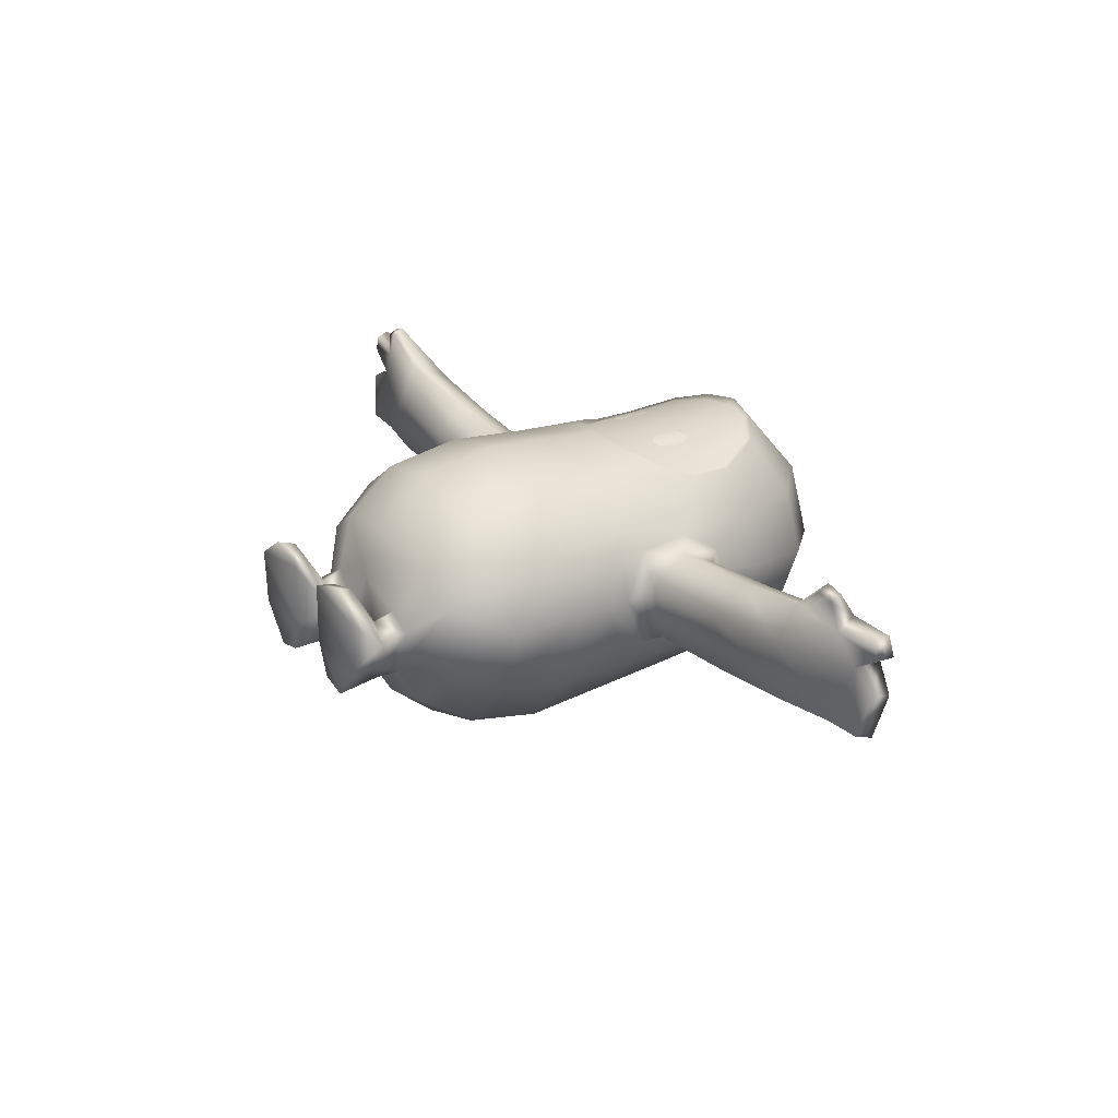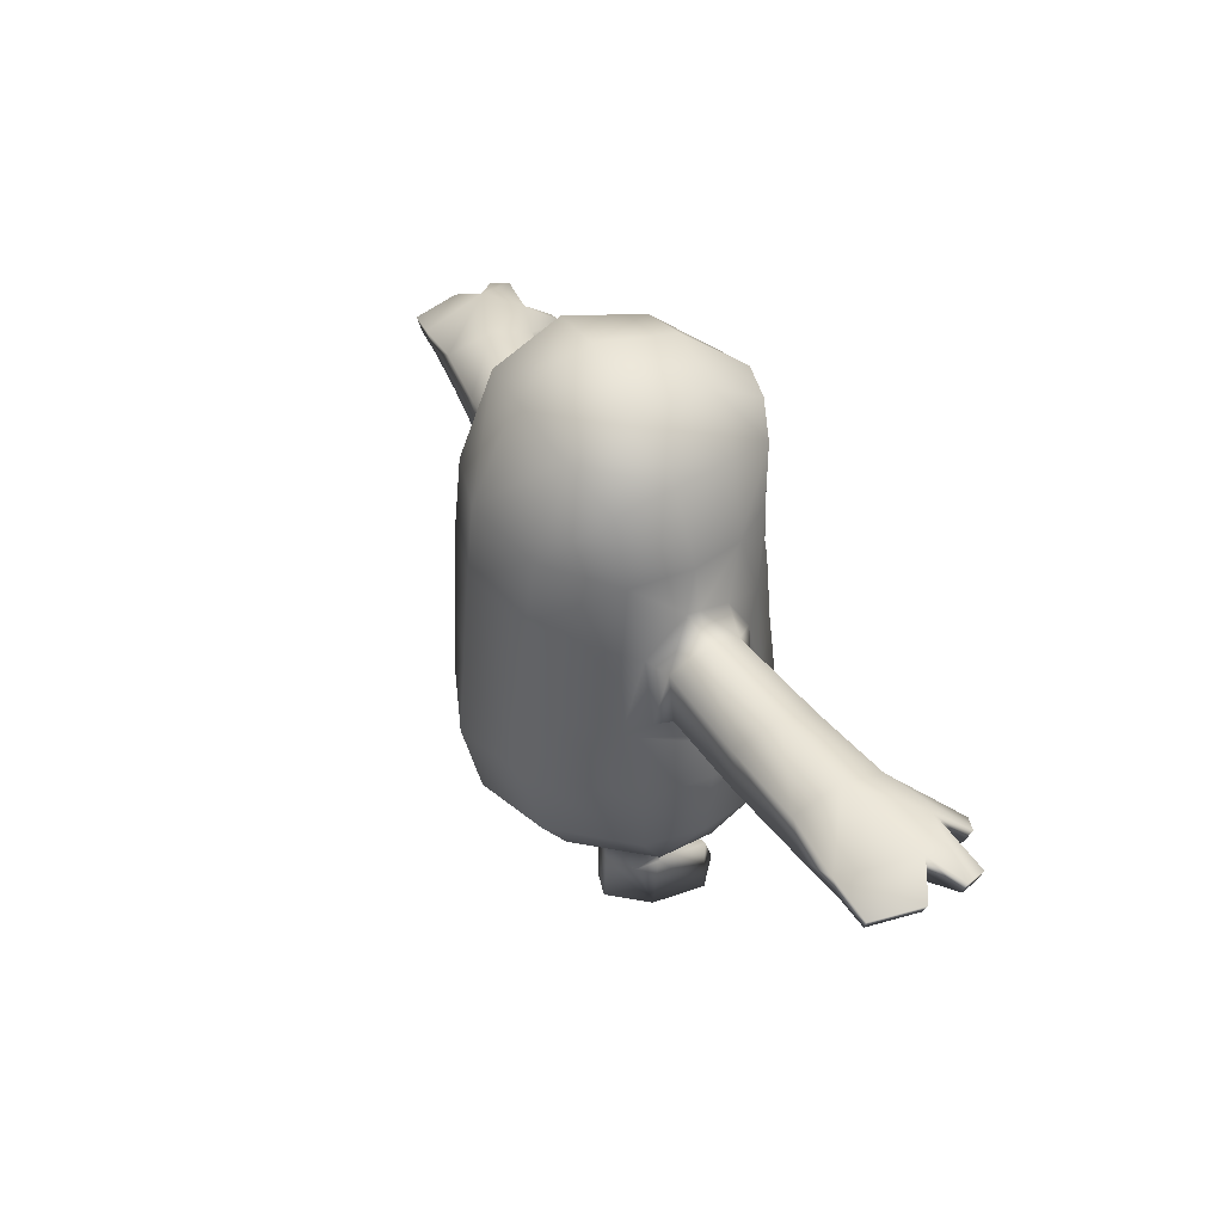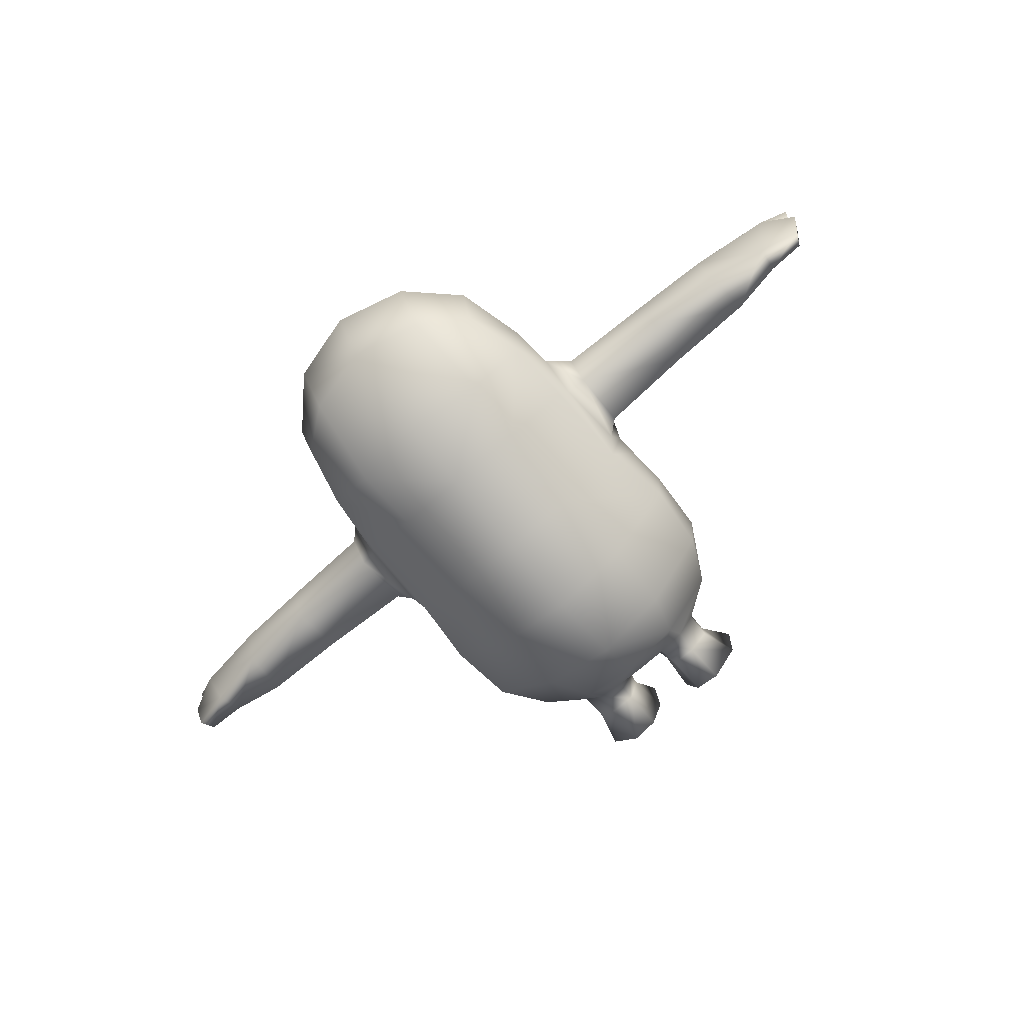
<metadata>
{"format":"obj","ext":"obj","renderer":"f3d","projection":"perspective","resolution":1024,"background":"white","views":[{"elev":27.3,"azim":56.2,"up":"+Z"},{"elev":41.1,"azim":-115.7,"up":"+Y"},{"elev":-75.0,"azim":-139.7,"up":"+Z"}]}
</metadata>
<code>
g PROP:Body_LOD4
v -0.2163 1.224 0.3841
v -0.2621 1.313 0.3521
v -0.267 1.436 0.3526
v -0.2006 1.576 0.3931
v -0.1185 1.139 0.434
v -0.104 1.641 0.4183
v -0 1.114 0.4477
v -0 1.663 0.4284
v 0.104 1.641 0.4183
v 0.1185 1.139 0.434
v 0.2163 1.224 0.3841
v 0.2006 1.576 0.3931
v 0.2621 1.313 0.3521
v 0.267 1.436 0.3526
v 0.267 1.436 0.3526
v 0.2894 1.396 0.3255
v 0.2621 1.313 0.3521
v -0.2621 1.313 0.3521
v -0.2894 1.396 0.3255
v -0.267 1.436 0.3526
v -1.112 0.9837 0.2085
v -0.8382 1.006 -0.0177
v -1.123 1.005 0.01972
v -0.83 0.9808 0.1692
v -1.118 1.046 0.332
v -0.5209 0.9918 -0.0353
v -0.8241 1.081 0.266
v -1.088 1.17 0.2746
v -0.5064 0.982 0.1384
v -0.4743 0.9557 -0.07286
v -0.4769 0.8961 0.09424
v -0.4349 0.9732 0.2346
v -0.4951 1.112 0.2109
v -0.5114 1.209 0.1642
v -0.424 1.157 0.2407
v -0.4423 1.28 0.164
v -0.4544 1.297 0.07224
v -0.8319 1.181 0.2242
v -0.8457 1.222 0.1048
v -1.098 1.205 0.1443
v -1.109 1.152 -0.002009
v -0.5277 1.241 0.05507
v -0.4601 1.304 0.02963
v -0.8486 1.166 -0.03464
v -1.123 1.005 0.01972
v -0.8382 1.006 -0.0177
v -0.5272 1.174 -0.05519
v -0.4634 1.189 -0.09507
v -0.5209 0.9918 -0.0353
v -0.4743 0.9557 -0.07286
v 4.871e-10 0.2134 0.179
v -0.06441 0.2004 0.03483
v -0.1713 0.2112 0.1323
v 2.523e-10 0.2027 0.04051
v -0.101 0.2096 -0.09136
v 2.359e-10 0.2163 -0.1192
v 0.101 0.2096 -0.09136
v 0.06441 0.2004 0.03483
v 0.1713 0.2112 0.1323
v -0.1713 0.2112 0.1323
v -0.06441 0.2004 0.03483
v -0.07575 0.1326 0.04212
v -0.1691 0.1492 0.1052
v -0.2468 0.2134 0.0842
v -0.2471 0.1309 0.06936
v -0.184 0.06108 0.2618
v -0.2498 0.1318 -0.004462
v -0.2542 0.2137 0.006067
v -0.1922 0.2129 -0.07683
v -0.1017 0.04982 0.2444
v -0.07166 0.001637 0.2424
v -0.06388 0.002119 0.04562
v -0.1886 0.002042 0.2822
v -0.2936 0.001637 0.2025
v -0.2868 0.001637 0.03087
v -0.186 0.1365 -0.07669
v -0.1922 0.001637 -0.0892
v -0.1069 0.1343 -0.06773
v -0.101 0.2096 -0.09136
v -0.06441 0.2004 0.03483
v -0.107 0.001637 -0.06748
v -0.07575 0.1326 0.04212
v -0.06388 0.002119 0.04562
v -0.376 0.2998 0.005642
v -0.2542 0.2137 0.006067
v -0.1922 0.2129 -0.07683
v -0.1924 0.2911 -0.212
v -0.101 0.2096 -0.09136
v 7.395e-11 0.286 -0.262
v 2.359e-10 0.2163 -0.1192
v 0.101 0.2096 -0.09136
v 0.1924 0.2911 -0.212
v 0.1922 0.2129 -0.07683
v -0 0.435 -0.3929
v -0.2422 0.4443 -0.3136
v 0.376 0.2998 0.005642
v 0.2542 0.2137 0.006067
v 0.2422 0.4443 -0.3136
v -0.4554 0.468 -0.08916
v -0.475 0.4719 0.1002
v -0.4877 0.6861 0.1109
v -0 0.68 -0.4524
v -0.4767 0.686 -0.1058
v -0.4791 0.8155 0.1049
v -0.2554 0.6814 -0.3622
v -0.4445 0.9192 -0.157
v -0.4769 0.8961 0.09424
v -0.4743 0.9557 -0.07286
v -0.4634 1.189 -0.09507
v -0.2419 0.9394 -0.3573
v -0 0.9481 -0.4311
v -0 1.248 -0.4074
v 0.2554 0.6814 -0.3622
v -0.44 1.209 -0.1524
v -0.4274 1.423 -0.1297
v -0.4601 1.304 0.02963
v -0.239 1.236 -0.342
v 0.4554 0.468 -0.08916
v 0.2419 0.9394 -0.3573
v -0.4463 1.441 0.05817
v -0.4544 1.297 0.07224
v -0.2519 1.446 -0.3148
v -0.3724 1.625 -0.1438
v -0.3895 1.68 0.02208
v -0.2244 1.734 -0.2177
v -0.2321 1.84 -0.01179
v -0 1.479 -0.3844
v -0 1.79 -0.2497
v -0 1.903 -0.02712
v 0.2321 1.84 -0.01179
v 0.2244 1.734 -0.2177
v 0.3895 1.68 0.02208
v 0.2519 1.446 -0.3148
v 0.3724 1.625 -0.1438
v 0.4463 1.441 0.05817
v 0.239 1.236 -0.342
v 0.4274 1.423 -0.1297
v 0.4601 1.304 0.02963
v 0.4544 1.297 0.07237
v 0.4634 1.189 -0.09507
v 0.44 1.209 -0.1524
v 0.4445 0.9192 -0.157
v 0.4743 0.9557 -0.07286
v 0.4767 0.686 -0.1058
v 0.4791 0.8155 0.1049
v 0.4769 0.8961 0.09424
v 0.3882 0.919 0.3049
v 0.4349 0.9732 0.2346
v 0.424 1.157 0.2407
v 0.4877 0.6861 0.1109
v 0.475 0.4719 0.1002
v 0.4207 0.6878 0.3003
v 0.2204 0.9526 0.4252
v 0.3699 1.226 0.2933
v 0.3556 0.3001 0.1851
v 0.2468 0.2134 0.0842
v 0.421 0.4645 0.2744
v 0.2243 0.2836 0.2849
v 0.1713 0.2112 0.1323
v 4.871e-10 0.2134 0.179
v 0.2368 0.6899 0.4492
v 0.2439 0.4574 0.412
v 1.421e-10 0.272 0.3328
v -0 0.4434 0.4773
v -0.2243 0.2836 0.2849
v -0.1713 0.2112 0.1323
v -0.2468 0.2134 0.0842
v -0 0.6969 0.5106
v -0.2439 0.4574 0.412
v -0.3556 0.3001 0.1851
v -0.2542 0.2137 0.006067
v -0.376 0.2998 0.005642
v -0.475 0.4719 0.1002
v -0.421 0.4645 0.2744
v -0.2368 0.6899 0.4492
v -0.4207 0.6878 0.3003
v -0.4877 0.6861 0.1109
v -0.2204 0.9526 0.4252
v -1.038e-24 0.9188 0.4855
v -0.3882 0.919 0.3049
v -0.4791 0.8155 0.1049
v -0.4349 0.9732 0.2346
v -0.4769 0.8961 0.09424
v -0.424 1.157 0.2407
v -0.3699 1.226 0.2933
v -0.4423 1.28 0.164
v -0.3885 1.432 0.2233
v -0.4544 1.297 0.07224
v -0.4463 1.441 0.05817
v -0.3282 1.665 0.2266
v -0.3895 1.68 0.02208
v -0.2321 1.84 -0.01179
v -0.1923 1.8 0.2312
v -0 1.903 -0.02712
v -0.2156 1.588 0.3952
v -0.284 1.437 0.3539
v -0.2813 1.306 0.3599
v -0.267 1.436 0.3526
v -0.2006 1.576 0.3931
v -0.2621 1.313 0.3521
v -0.1136 1.658 0.4308
v -0.104 1.641 0.4183
v -0 1.663 0.4284
v -0.2353 1.208 0.3958
v -0.2163 1.224 0.3841
v -0.1185 1.139 0.434
v -0.1243 1.12 0.4475
v -0 1.114 0.4477
v -0 1.096 0.4673
v 0.1243 1.12 0.4475
v 0.1185 1.139 0.434
v 0.2353 1.208 0.3958
v 0.2163 1.224 0.3841
v 0.2621 1.313 0.3521
v 0.2813 1.306 0.3599
v 0.267 1.436 0.3526
v 0.284 1.437 0.3539
v 0.3885 1.432 0.2233
v 0.4423 1.28 0.164
v 0.2156 1.588 0.3952
v 0.2006 1.576 0.3931
v 0.4463 1.441 0.05817
v 0.4544 1.297 0.07237
v 0.3282 1.665 0.2266
v 0.3895 1.68 0.02208
v 0.2321 1.84 -0.01179
v 0.1923 1.8 0.2312
v 0.1136 1.658 0.4308
v 0.104 1.641 0.4183
v -0 1.855 0.2313
v -0 1.684 0.4471
v -1.304 1.049 0.3232
v -1.431 1.07 0.3448
v -1.445 1.116 0.355
v -1.247 1.159 0.3192
v -1.467 1.12 0.2945
v -1.371 1.159 0.2265
v -1.431 1.07 0.3448
v -1.45 1.072 0.2913
v -1.45 1.072 0.2913
v -1.367 1.065 0.2287
v -1.454 1.062 0.1771
v -1.476 1.105 0.1765
v -1.098 1.205 0.1443
v -1.088 1.17 0.2746
v -1.306 1.118 0.004964
v -1.109 1.152 -0.002009
v -1.123 1.005 0.01972
v -1.297 1.036 0.02625
v -1.441 1.083 0.02393
v -1.419 1.038 0.03222
v -1.454 1.062 0.1771
v -1.419 1.038 0.03222
v -1.247 1.159 0.3192
v -1.276 1.037 0.4117
v -1.304 1.049 0.3232
v -1.281 1.071 0.4299
v -1.088 1.17 0.2746
v -1.23 1.065 0.4463
v -1.118 1.046 0.332
v -1.23 1.029 0.4268
v -1.23 1.029 0.4268
v -1.276 1.037 0.4117
v -1.304 1.049 0.3232
v -1.276 1.037 0.4117
v -1.23 1.029 0.4268
v -1.118 1.046 0.332
v -1.112 0.9837 0.2085
v -1.367 1.065 0.2287
v -1.45 1.072 0.2913
v -1.431 1.07 0.3448
v -1.297 1.036 0.02625
v -1.123 1.005 0.01972
v -1.419 1.038 0.03222
v -1.454 1.062 0.1771
v -0.2936 0.001637 0.2025
v -0.1886 0.002042 0.2822
v -0.07166 0.001637 0.2424
v -0.06388 0.002119 0.04562
v -0.2868 0.001637 0.03087
v -0.1922 0.001637 -0.0892
v -0.107 0.001637 -0.06748
v 0.5209 0.9918 -0.0353
v 0.4743 0.9557 -0.07286
v 0.4769 0.8961 0.09424
v 0.5064 0.982 0.1384
v 0.4349 0.9732 0.2346
v 0.83 0.9808 0.1692
v 0.8382 1.006 -0.0177
v 1.123 1.005 0.01972
v 1.112 0.9837 0.2085
v 0.8241 1.081 0.266
v 1.118 1.046 0.332
v 0.4951 1.112 0.2109
v 0.5114 1.209 0.1642
v 0.424 1.157 0.2407
v 0.4423 1.28 0.164
v 0.4544 1.297 0.07237
v 0.4601 1.304 0.02963
v 0.8319 1.181 0.2242
v 1.088 1.17 0.2746
v 1.098 1.205 0.1443
v 0.5277 1.241 0.05507
v 0.4634 1.189 -0.09507
v 0.8457 1.222 0.1048
v 0.8486 1.166 -0.03464
v 1.109 1.152 -0.002009
v 1.123 1.005 0.01972
v 0.8382 1.006 -0.0177
v 0.5272 1.174 -0.05519
v 0.4743 0.9557 -0.07286
v 0.5209 0.9918 -0.0353
v 0.1713 0.2112 0.1323
v 0.07575 0.1326 0.04212
v 0.06441 0.2004 0.03483
v 0.1691 0.1492 0.1052
v 0.2468 0.2134 0.0842
v 0.2471 0.1309 0.06936
v 0.184 0.06108 0.2618
v 0.2498 0.1318 -0.004462
v 0.2542 0.2137 0.006067
v 0.1922 0.2129 -0.07683
v 0.1017 0.04982 0.2444
v 0.07166 0.001637 0.2424
v 0.06388 0.002119 0.04562
v 0.1886 0.002042 0.2822
v 0.2936 0.001637 0.2025
v 0.2868 0.001637 0.03087
v 0.186 0.1365 -0.07669
v 0.1922 0.001637 -0.0892
v 0.1069 0.1343 -0.06773
v 0.101 0.2096 -0.09136
v 0.06441 0.2004 0.03483
v 0.107 0.001637 -0.06748
v 0.07575 0.1326 0.04212
v 0.06388 0.002119 0.04562
v 1.304 1.049 0.3232
v 1.431 1.07 0.3448
v 1.45 1.072 0.2913
v 1.367 1.065 0.2287
v 1.112 0.9837 0.2085
v 1.118 1.046 0.332
v 1.276 1.037 0.4117
v 1.23 1.029 0.4268
v 1.297 1.036 0.02625
v 1.123 1.005 0.01972
v 1.419 1.038 0.03222
v 1.454 1.062 0.1771
v 1.247 1.159 0.3192
v 1.431 1.07 0.3448
v 1.304 1.049 0.3232
v 1.445 1.116 0.355
v 1.371 1.159 0.2265
v 1.098 1.205 0.1443
v 1.088 1.17 0.2746
v 1.109 1.152 -0.002009
v 1.467 1.12 0.2945
v 1.45 1.072 0.2913
v 1.431 1.07 0.3448
v 1.367 1.065 0.2287
v 1.45 1.072 0.2913
v 1.454 1.062 0.1771
v 1.476 1.105 0.1765
v 1.306 1.118 0.004964
v 1.297 1.036 0.02625
v 1.123 1.005 0.01972
v 1.419 1.038 0.03222
v 1.441 1.083 0.02393
v 1.419 1.038 0.03222
v 1.454 1.062 0.1771
v 1.23 1.065 0.4463
v 1.276 1.037 0.4117
v 1.23 1.029 0.4268
v 1.281 1.071 0.4299
v 1.247 1.159 0.3192
v 1.276 1.037 0.4117
v 1.304 1.049 0.3232
v 1.088 1.17 0.2746
v 1.118 1.046 0.332
v 1.23 1.029 0.4268
v 0.07166 0.001637 0.2424
v 0.1886 0.002042 0.2822
v 0.2936 0.001637 0.2025
v 0.2868 0.001637 0.03087
v 0.06388 0.002119 0.04562
v 0.1922 0.001637 -0.0892
v 0.107 0.001637 -0.06748
v 0.1164 1.388 0.4298
v 0.1355 1.382 0.4243
v 0.1163 1.37 0.4368
v 0.09758 1.381 0.4351
v 0.1501 1.359 0.4201
v 0.1162 1.272 0.4383
v 0.08324 1.359 0.439
v 0.1503 1.283 0.4216
v 0.08267 1.283 0.4407
v 0.1353 1.26 0.4257
v 0.09717 1.26 0.4365
v 0.1161 1.254 0.4311
v -0.1163 1.37 0.4356
v -0.09758 1.381 0.4338
v -0.08324 1.359 0.4377
v -0.1164 1.388 0.4286
v -0.1355 1.382 0.4231
v -0.08267 1.283 0.4395
v -0.1501 1.359 0.4189
v -0.1162 1.272 0.4371
v -0.09717 1.26 0.4353
v -0.1503 1.283 0.4204
v -0.1161 1.254 0.4299
v -0.1353 1.26 0.4245
g PROP:Body_LOD4_0
f 3 2 1
f 4 3 1
f 4 1 5
f 6 4 5
f 6 5 7
f 8 6 7
f 8 7 9
f 7 10 9
f 10 11 9
f 11 12 9
f 11 13 12
f 13 14 12
g PROP:Body_LOD4_1
f 17 16 15
f 20 19 18
f 23 22 21
f 22 24 21
f 21 24 25
f 22 26 24
f 24 27 25
f 28 25 27
f 26 29 24
f 24 29 27
f 26 30 29
f 30 31 29
f 31 32 29
f 33 29 32
f 29 33 27
f 33 34 27
f 35 33 32
f 33 35 34
f 35 36 34
f 34 36 37
f 38 28 27
f 34 38 27
f 28 38 39
f 39 38 34
f 40 28 39
f 40 39 41
f 34 37 42
f 42 39 34
f 37 43 42
f 39 44 41
f 39 42 44
f 41 44 45
f 44 46 45
f 42 43 47
f 42 47 44
f 44 47 46
f 43 48 47
f 47 49 46
f 47 48 50
f 49 47 50
f 53 52 51
f 52 54 51
f 54 52 55
f 56 54 55
f 54 56 57
f 58 54 57
f 54 58 51
f 58 59 51
f 62 61 60
f 63 62 60
f 63 60 64
f 65 63 64
f 63 66 62
f 66 63 65
f 65 64 67
f 64 68 67
f 68 69 67
f 66 70 62
f 62 70 71
f 70 66 71
f 62 71 72
f 66 73 71
f 66 74 73
f 74 66 65
f 75 74 65
f 65 67 75
f 75 67 76
f 69 76 67
f 77 75 76
f 76 69 78
f 77 76 78
f 69 79 78
f 79 80 78
f 81 77 78
f 80 82 78
f 81 78 82
f 83 81 82
f 86 85 84
f 87 86 84
f 86 87 88
f 87 89 88
f 89 90 88
f 90 89 91
f 89 92 91
f 92 93 91
f 94 89 87
f 89 94 92
f 95 87 84
f 95 94 87
f 93 92 96
f 97 93 96
f 94 98 92
f 92 98 96
f 99 95 84
f 99 84 100
f 100 101 99
f 94 95 102
f 98 94 102
f 101 103 99
f 101 104 103
f 105 95 99
f 95 105 102
f 103 105 99
f 104 106 103
f 106 104 107
f 108 106 107
f 108 109 106
f 110 105 103
f 106 110 103
f 111 102 105
f 110 111 105
f 111 110 112
f 113 98 102
f 102 111 113
f 109 114 106
f 106 114 110
f 115 114 109
f 116 115 109
f 114 117 110
f 110 117 112
f 117 114 115
f 98 113 118
f 98 118 96
f 111 119 113
f 119 111 112
f 115 116 120
f 120 116 121
f 122 117 115
f 112 117 122
f 123 115 120
f 115 123 122
f 124 123 120
f 123 124 125
f 123 125 122
f 124 126 125
f 122 125 127
f 127 112 122
f 128 125 126
f 125 128 127
f 129 128 126
f 128 129 130
f 131 128 130
f 127 128 131
f 130 132 131
f 112 127 133
f 133 127 131
f 132 134 131
f 131 134 133
f 134 132 135
f 136 112 133
f 136 119 112
f 134 137 133
f 137 134 135
f 136 133 137
f 135 138 137
f 139 138 135
f 138 140 137
f 141 136 137
f 140 141 137
f 136 141 142
f 141 140 142
f 119 136 142
f 140 143 142
f 119 142 144
f 113 119 144
f 113 144 118
f 145 142 143
f 142 145 144
f 146 145 143
f 147 145 146
f 148 147 146
f 147 148 149
f 145 150 144
f 144 150 118
f 145 147 150
f 150 151 118
f 96 118 151
f 147 152 150
f 151 150 152
f 152 147 153
f 147 154 153
f 154 147 149
f 96 151 155
f 97 96 155
f 156 97 155
f 157 151 152
f 151 157 155
f 155 158 156
f 155 157 158
f 158 159 156
f 160 159 158
f 157 152 161
f 161 152 153
f 157 162 158
f 162 157 161
f 163 160 158
f 158 162 163
f 162 161 164
f 162 164 163
f 160 163 165
f 166 160 165
f 166 165 167
f 161 153 168
f 161 168 164
f 164 169 163
f 169 165 163
f 165 170 167
f 171 167 170
f 172 171 170
f 173 172 170
f 174 170 165
f 169 174 165
f 174 173 170
f 175 169 164
f 174 169 175
f 168 175 164
f 173 174 176
f 176 174 175
f 177 173 176
f 178 175 168
f 176 175 178
f 179 178 168
f 153 179 168
f 176 180 177
f 180 176 178
f 180 181 177
f 181 180 182
f 183 181 182
f 184 182 180
f 185 184 180
f 185 180 178
f 184 185 186
f 185 187 186
f 188 186 187
f 189 188 187
f 189 187 190
f 191 189 190
f 191 190 192
f 190 193 192
f 192 193 194
f 195 190 187
f 190 195 193
f 187 185 196
f 196 195 187
f 185 197 196
f 185 178 197
f 196 198 195
f 196 197 198
f 198 199 195
f 197 200 198
f 195 199 201
f 195 201 193
f 199 202 201
f 201 202 203
f 197 204 200
f 178 204 197
f 204 205 200
f 205 204 206
f 204 207 206
f 207 204 178
f 206 207 208
f 209 207 178
f 207 209 208
f 179 209 178
f 208 209 210
f 210 209 179
f 211 208 210
f 153 210 179
f 211 210 212
f 212 210 153
f 213 211 212
f 213 212 214
f 212 153 215
f 212 215 214
f 153 154 215
f 214 215 216
f 215 154 217
f 215 217 216
f 154 218 217
f 218 154 149
f 219 218 149
f 216 217 220
f 220 217 218
f 221 216 220
f 218 219 222
f 219 223 222
f 218 222 224
f 224 220 218
f 222 225 224
f 224 225 226
f 227 224 226
f 220 224 227
f 227 226 194
f 221 220 228
f 228 220 227
f 229 221 228
f 229 228 203
f 230 227 194
f 227 230 228
f 193 230 194
f 230 193 201
f 231 201 203
f 228 231 203
f 231 230 201
f 230 231 228
f 234 233 232
f 235 234 232
f 236 234 235
f 237 236 235
f 238 234 236
f 239 238 236
f 240 236 237
f 241 240 237
f 242 241 237
f 243 242 237
f 237 235 244
f 235 245 244
f 237 244 246
f 237 246 243
f 244 247 246
f 247 248 246
f 248 249 246
f 246 250 243
f 246 249 250
f 249 251 250
f 243 250 252
f 250 253 252
f 256 255 254
f 255 257 254
f 254 257 258
f 257 259 258
f 258 259 260
f 259 261 260
f 262 259 257
f 263 262 257
f 266 265 264
f 267 266 264
f 267 264 268
f 264 269 268
f 270 269 264
f 271 270 264
f 269 272 268
f 272 273 268
f 274 272 269
f 275 274 269
f 278 277 276
f 278 276 279
f 276 280 279
f 280 281 279
f 281 282 279
f 285 284 283
f 286 285 283
f 287 285 286
f 286 283 288
f 283 289 288
f 288 289 290
f 291 288 290
f 292 288 291
f 286 288 292
f 293 292 291
f 287 286 294
f 294 286 292
f 295 294 292
f 296 287 294
f 297 296 294
f 295 297 294
f 298 297 295
f 299 298 295
f 292 293 300
f 300 295 292
f 293 301 300
f 301 302 300
f 303 299 295
f 304 299 303
f 300 305 295
f 302 305 300
f 305 303 295
f 306 305 302
f 303 305 306
f 307 306 302
f 307 308 306
f 308 309 306
f 310 304 303
f 310 303 306
f 306 309 310
f 311 304 310
f 309 312 310
f 312 311 310
f 315 314 313
f 314 316 313
f 313 316 317
f 316 318 317
f 319 316 314
f 316 319 318
f 317 318 320
f 321 317 320
f 322 321 320
f 323 319 314
f 324 323 314
f 319 323 324
f 325 324 314
f 326 319 324
f 319 326 327
f 319 327 318
f 328 318 327
f 320 318 328
f 320 328 329
f 329 322 320
f 328 330 329
f 322 329 331
f 329 330 331
f 332 322 331
f 333 332 331
f 330 334 331
f 335 333 331
f 331 334 335
f 334 336 335
f 339 338 337
f 340 339 337
f 340 337 341
f 337 342 341
f 337 343 342
f 343 344 342
f 340 341 345
f 341 346 345
f 345 347 340
f 347 348 340
f 351 350 349
f 350 352 349
f 349 352 353
f 353 354 349
f 354 355 349
f 356 354 353
f 352 357 353
f 358 357 352
f 359 358 352
f 353 357 360
f 357 361 360
f 360 362 353
f 362 363 353
f 364 356 353
f 364 353 363
f 364 365 356
f 365 366 356
f 365 364 367
f 364 368 367
f 368 364 363
f 369 368 363
f 370 369 363
f 373 372 371
f 372 374 371
f 371 374 375
f 374 376 375
f 376 377 375
f 378 371 375
f 371 378 379
f 380 371 379
f 383 382 381
f 384 383 381
f 385 384 381
f 384 385 386
f 385 387 386
g PROP:Body_LOD4_2
f 390 389 388
f 391 390 388
f 390 392 389
f 390 393 392
f 391 394 390
f 390 394 393
f 393 395 392
f 394 396 393
f 393 397 395
f 396 398 393
f 393 399 397
f 393 398 399
f 402 401 400
f 400 401 403
f 400 403 404
f 405 402 400
f 400 404 406
f 407 405 400
f 407 400 406
f 407 408 405
f 409 407 406
f 407 410 408
f 409 411 407
f 407 411 410

</code>
